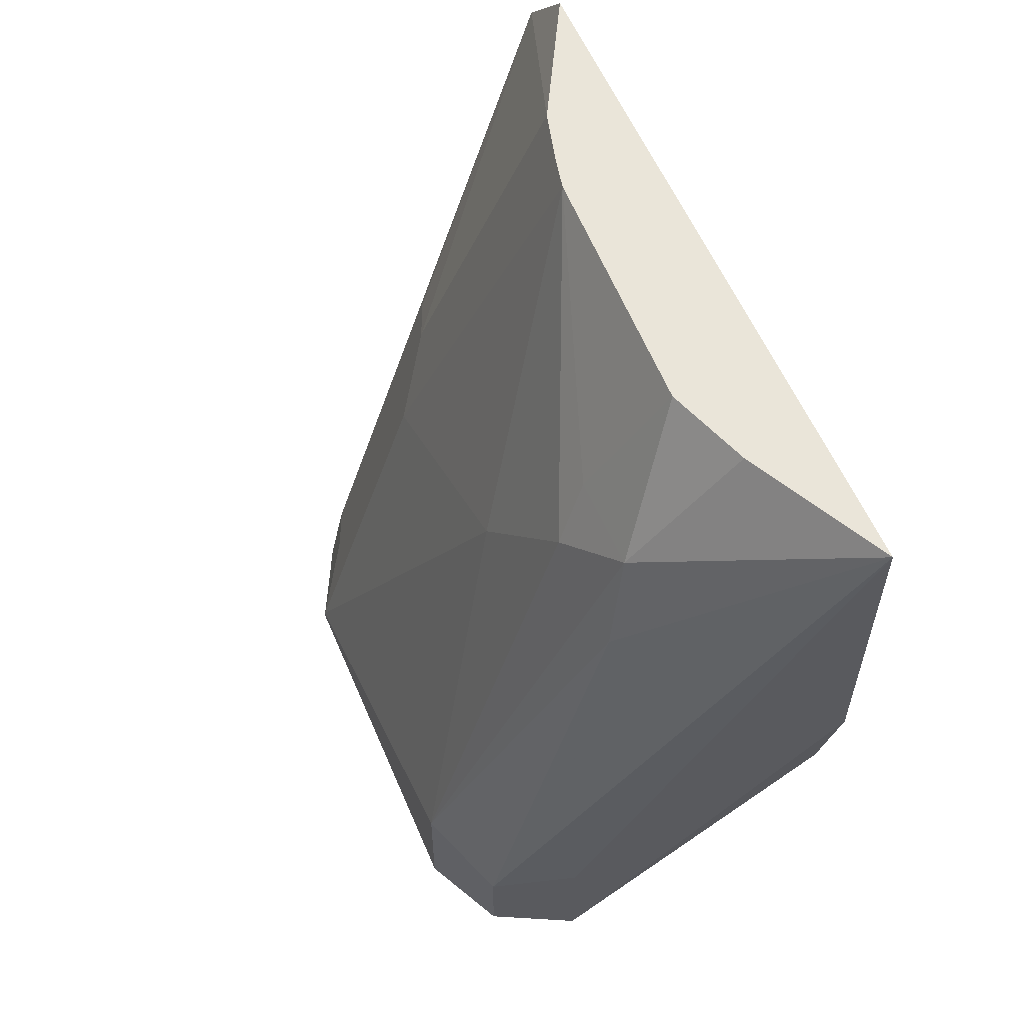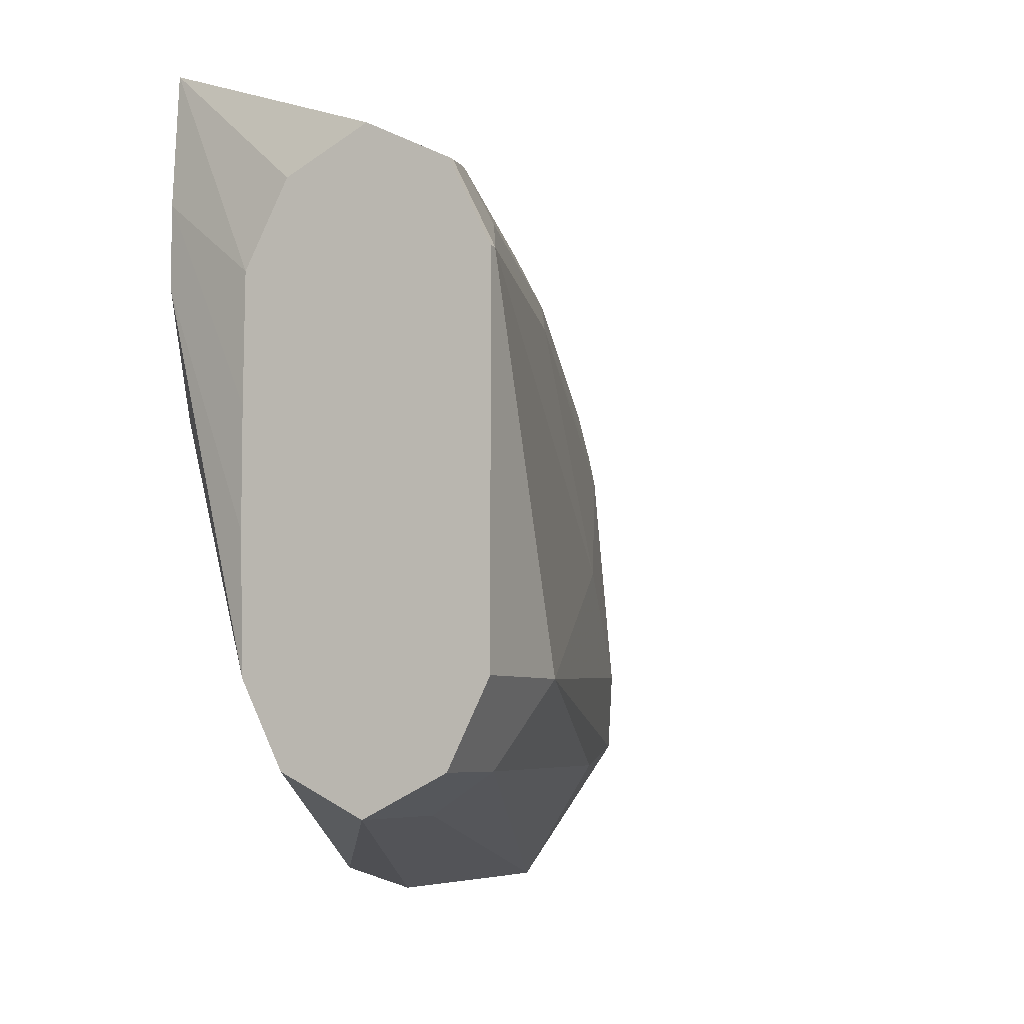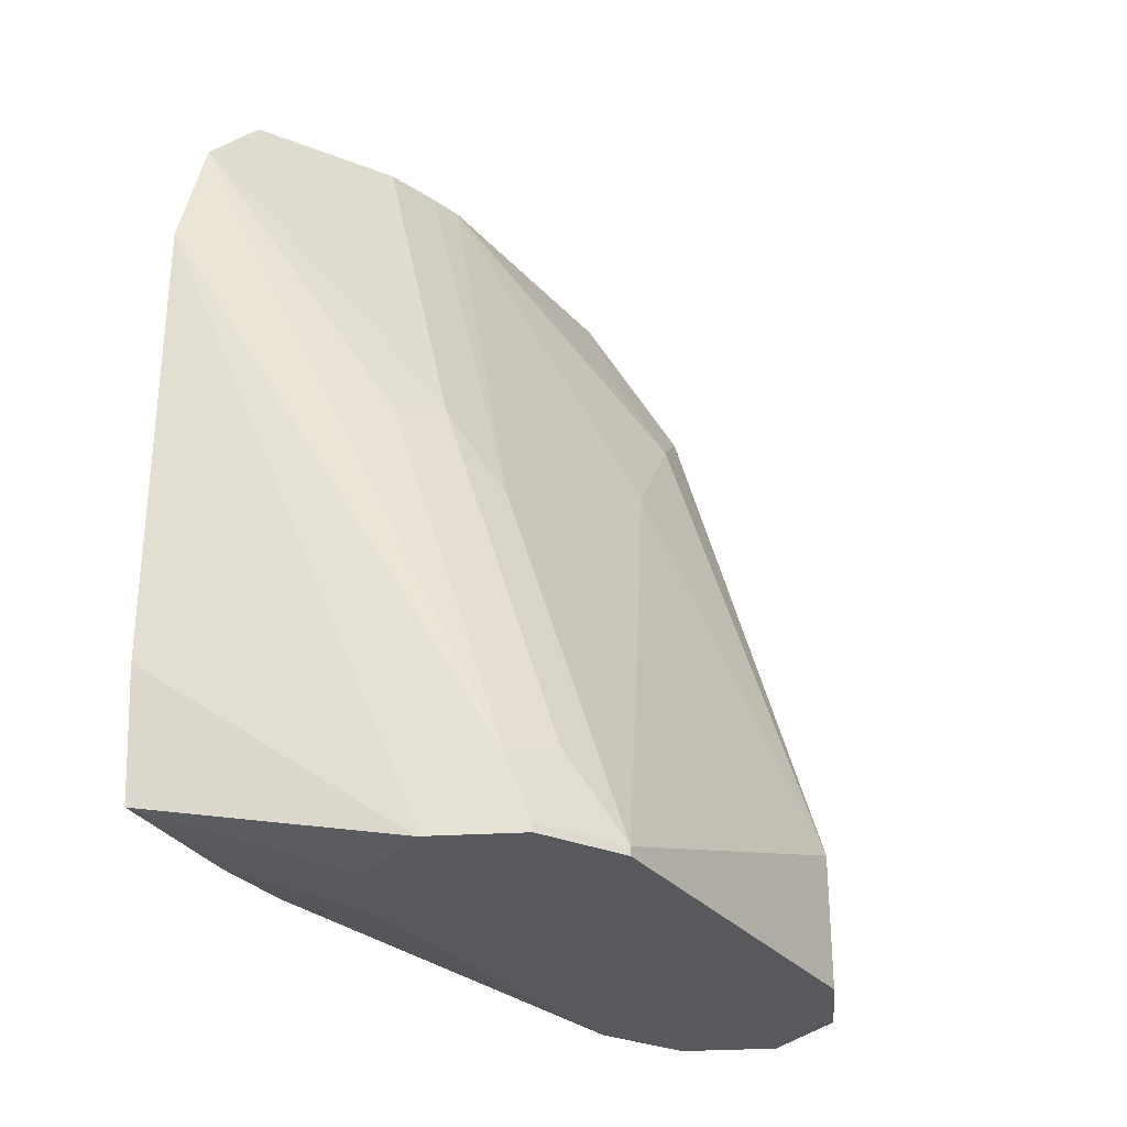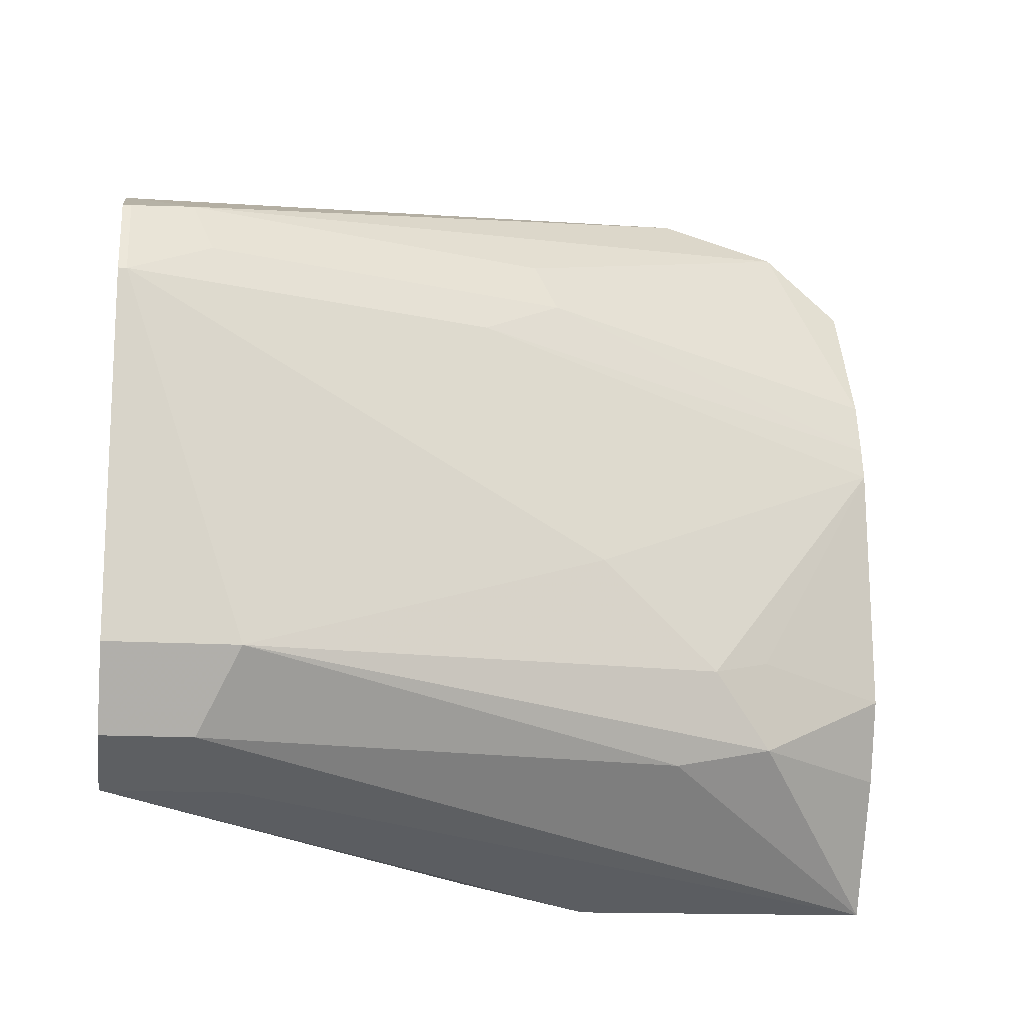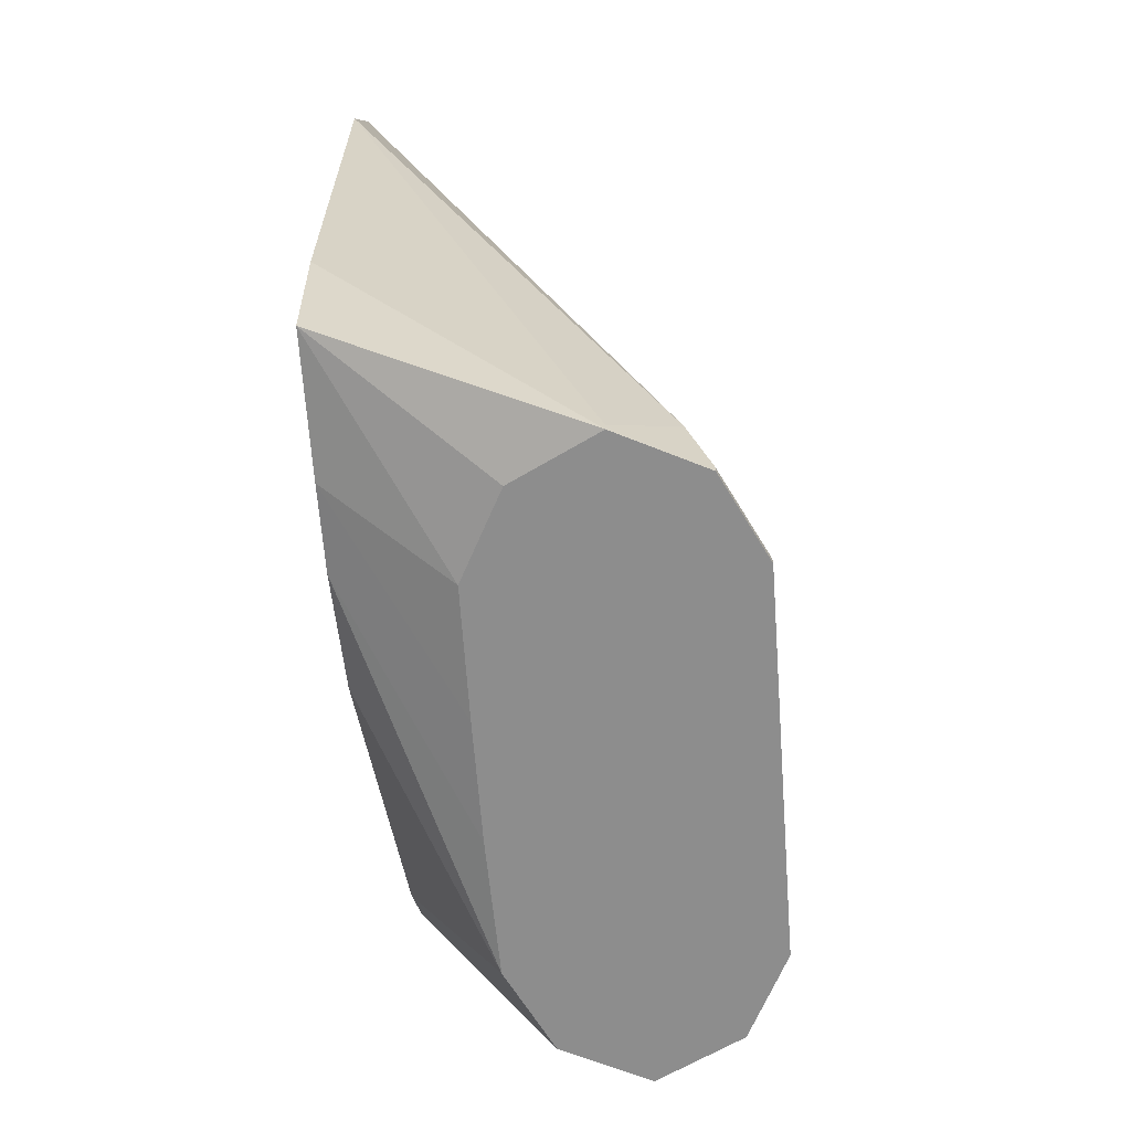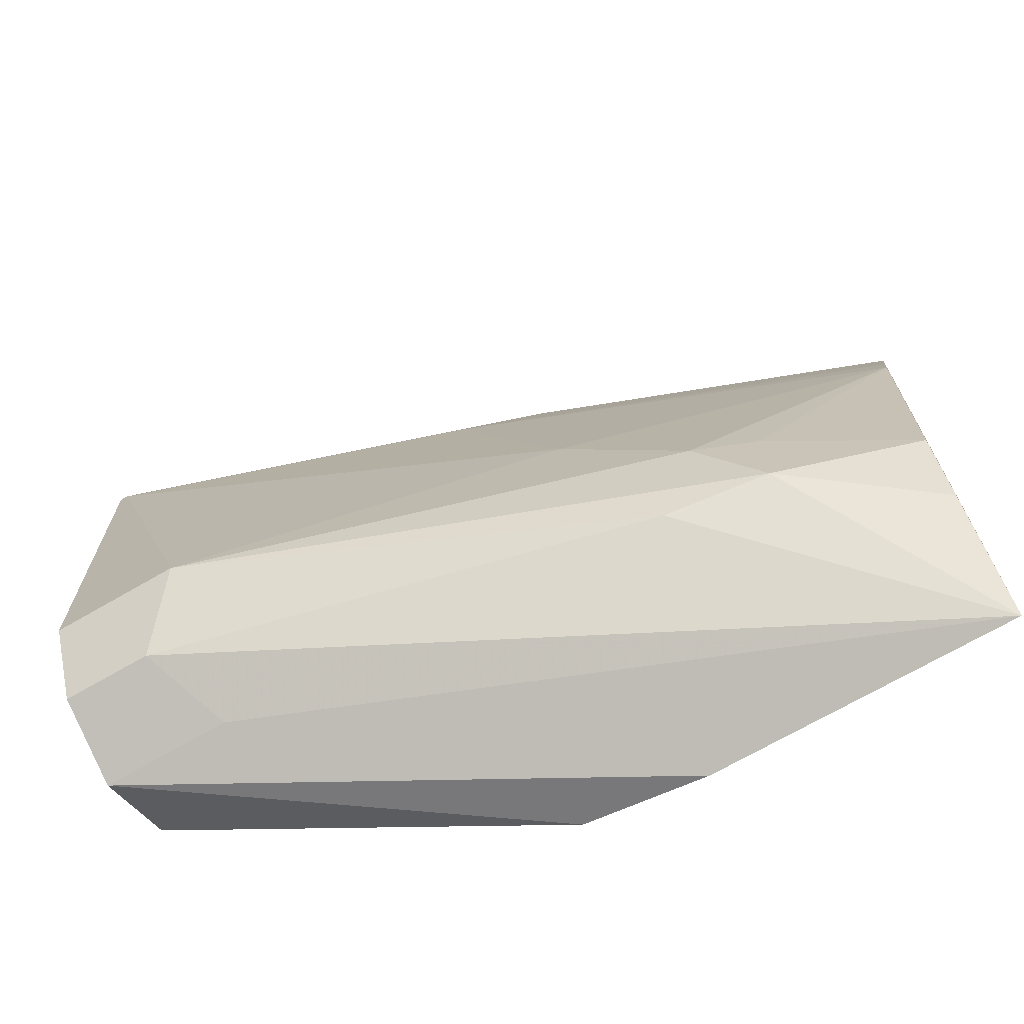
<metadata>
{"format":"obj","ext":"obj","renderer":"f3d","projection":"perspective","resolution":1024,"background":"white","views":[{"elev":58.2,"azim":-23.0,"up":"+Z"},{"elev":-5.9,"azim":-154.4,"up":"+Y"},{"elev":-29.7,"azim":-148.3,"up":"+Z"},{"elev":-14.5,"azim":-98.3,"up":"+Y"},{"elev":-64.6,"azim":-175.6,"up":"+Z"},{"elev":-69.3,"azim":-59.7,"up":"+Y"}]}
</metadata>
<code>
v -0.5844 0.458 0.03924
v -0.5844 0.4558 0.009055
v -0.6391 0.4358 -0.002005
v -0.5844 0.458 0.1452
v -0.5844 0.4256 0.006805
v -0.6096 0.4067 -0.002005
v -0.6198 0.4261 -0.002005
v -0.6571 0.4267 -0.002005
v -0.6391 0.4358 1.637e-05
v -0.5844 0.4495 0.1743
v -0.6536 0.4285 0.01453
v -0.5844 0.4067 0.006805
v -0.6093 0.3776 -0.002005
v -0.6585 0.4261 -0.002005
v -0.6585 0.4261 1.637e-05
v -0.6246 0.4285 0.1017
v -0.6294 0.4164 0.1065
v -0.6013 0.4018 0.1928
v -0.5844 0.4329 0.1928
v -0.6682 0.4067 1.637e-05
v -0.6585 0.4164 0.01937
v -0.5844 0.3776 0.01529
v -0.6101 0.3196 -0.002005
v -0.6093 0.3506 -0.002005
v -0.6682 0.4067 -0.002005
v -0.6391 0.4067 0.08716
v -0.6047 0.3891 0.1928
v -0.5844 0.2682 0.1928
v -0.6682 0.3196 0.02906
v -0.6391 0.3486 0.1162
v -0.5844 0.2905 0.07337
v -0.6191 0.3015 -0.002005
v -0.6682 0.3196 -0.002005
v -0.6064 0.3814 0.1928
v -0.5844 0.2682 0.1196
v -0.6012 0.3009 0.1928
v -0.6246 0.305 0.1598
v -0.6294 0.3002 0.1356
v -0.6585 0.3002 0.01937
v -0.6391 0.2905 0.02906
v -0.6318 0.3232 0.1452
v -0.6198 0.3002 -0.002005
v -0.5844 0.275 0.08886
v -0.6585 0.3002 -0.002005
v -0.6081 0.3206 0.1928
v -0.6246 0.3268 0.1598
v -0.6391 0.2905 -0.002005
f 26 34 27
f 26 30 34
f 20 25 33
f 23 31 32
f 22 31 23
f 20 30 26
f 20 29 30
f 20 33 29
f 18 28 19
f 42 43 47
f 18 45 36
f 18 34 45
f 18 27 34
f 17 27 18
f 17 26 27
f 17 21 20
f 16 21 17
f 28 36 37
f 14 20 15
f 18 36 28
f 28 37 38
f 35 47 43
f 28 39 40
f 14 25 20
f 39 47 40
f 39 44 47
f 37 46 41
f 37 45 46
f 36 45 37
f 34 46 45
f 34 41 46
f 31 43 42
f 31 42 32
f 30 41 34
f 29 41 30
f 29 37 41
f 29 38 37
f 29 39 38
f 29 44 39
f 29 33 44
f 28 47 35
f 28 40 47
f 28 38 39
f 12 23 24
f 17 20 26
f 11 21 16
f 3 6 13
f 3 7 6
f 3 8 9
f 2 7 3
f 2 6 7
f 2 5 6
f 1 5 2
f 1 12 5
f 1 22 12
f 1 43 31
f 1 35 43
f 1 28 35
f 1 19 28
f 1 10 19
f 1 4 10
f 1 9 4
f 1 3 9
f 1 2 3
f 12 22 23
f 3 13 24
f 3 24 23
f 1 31 22
f 3 32 42
f 11 20 21
f 3 23 32
f 11 15 20
f 10 18 19
f 10 17 18
f 10 16 17
f 10 11 16
f 8 15 11
f 8 14 15
f 5 13 6
f 8 11 9
f 5 24 13
f 5 12 24
f 4 11 10
f 4 9 11
f 3 14 8
f 3 25 14
f 3 33 25
f 3 44 33
f 3 47 44
f 3 42 47

</code>
